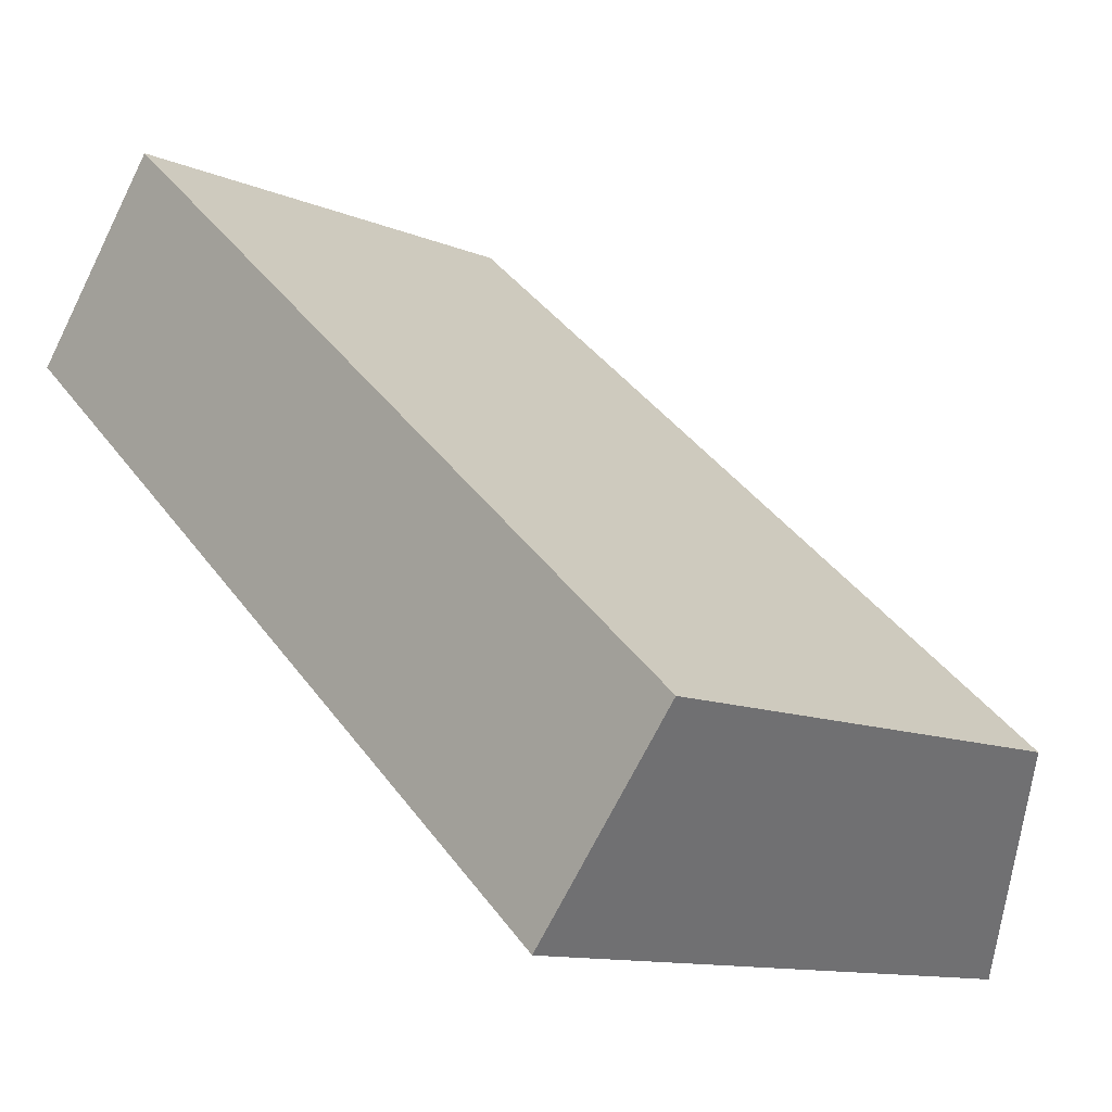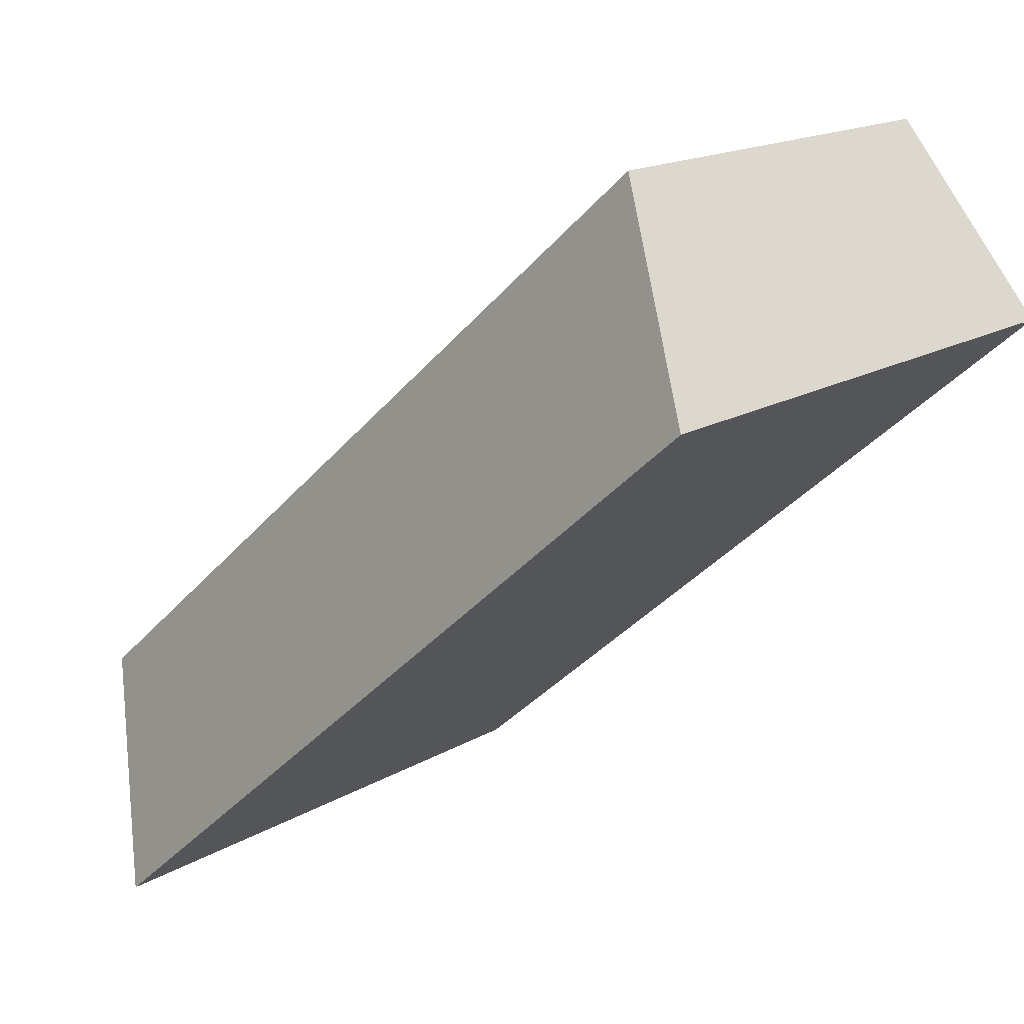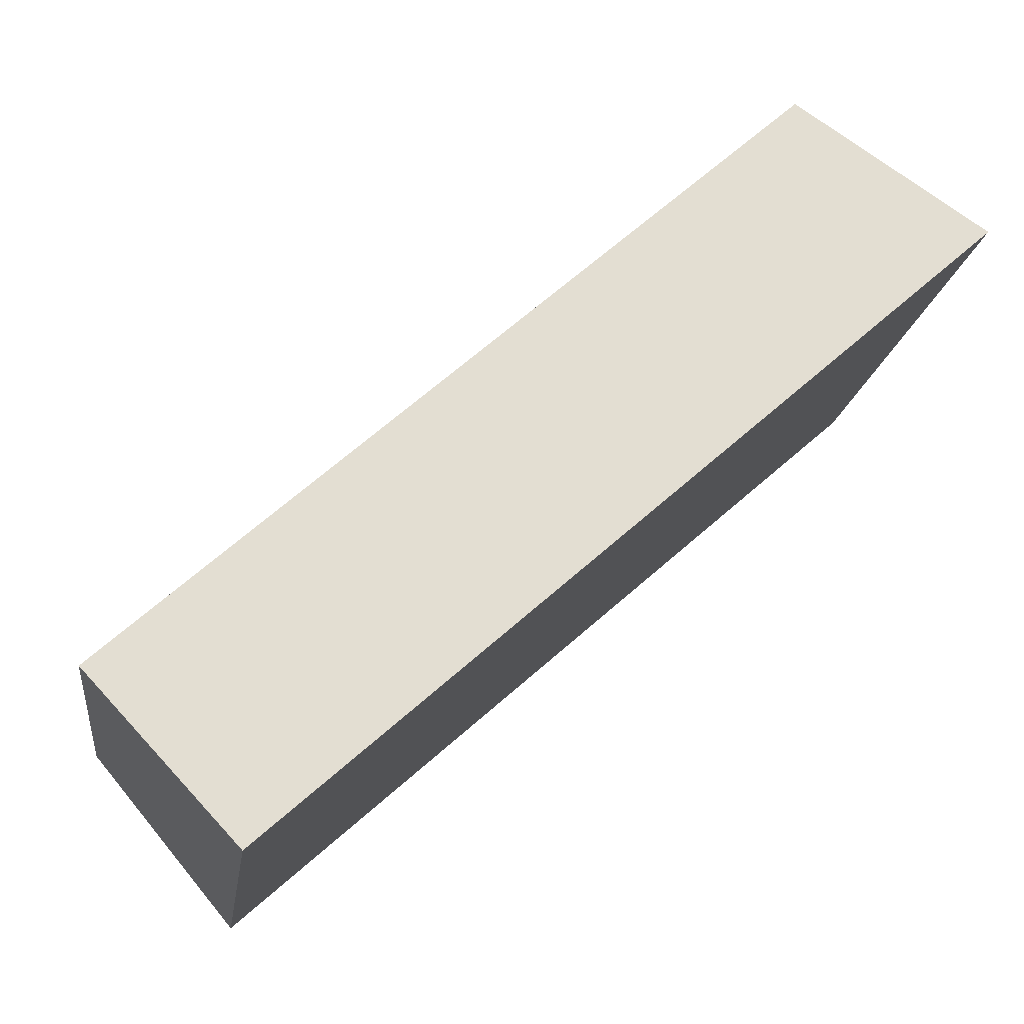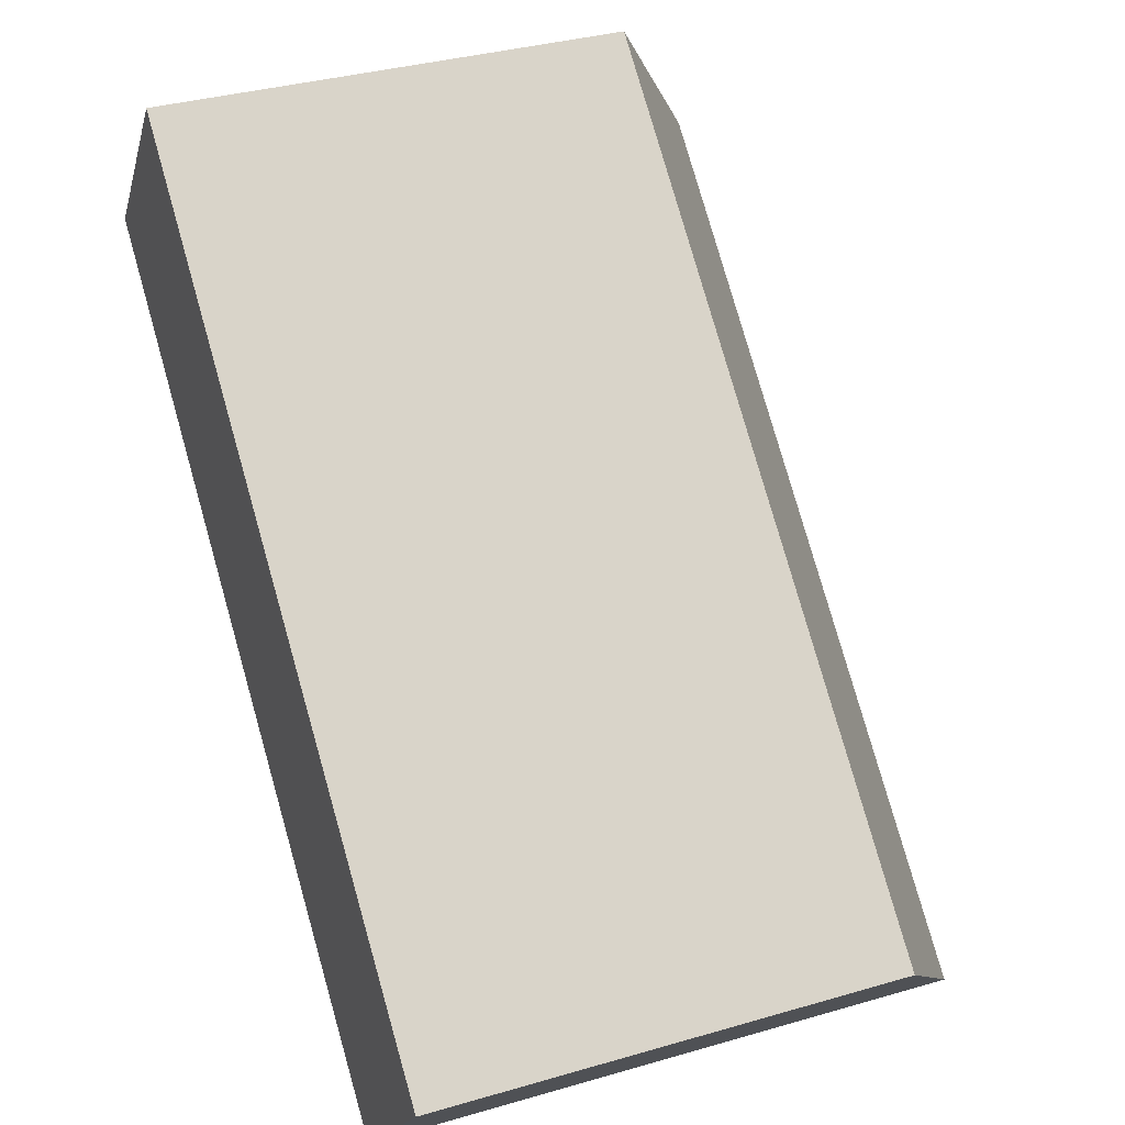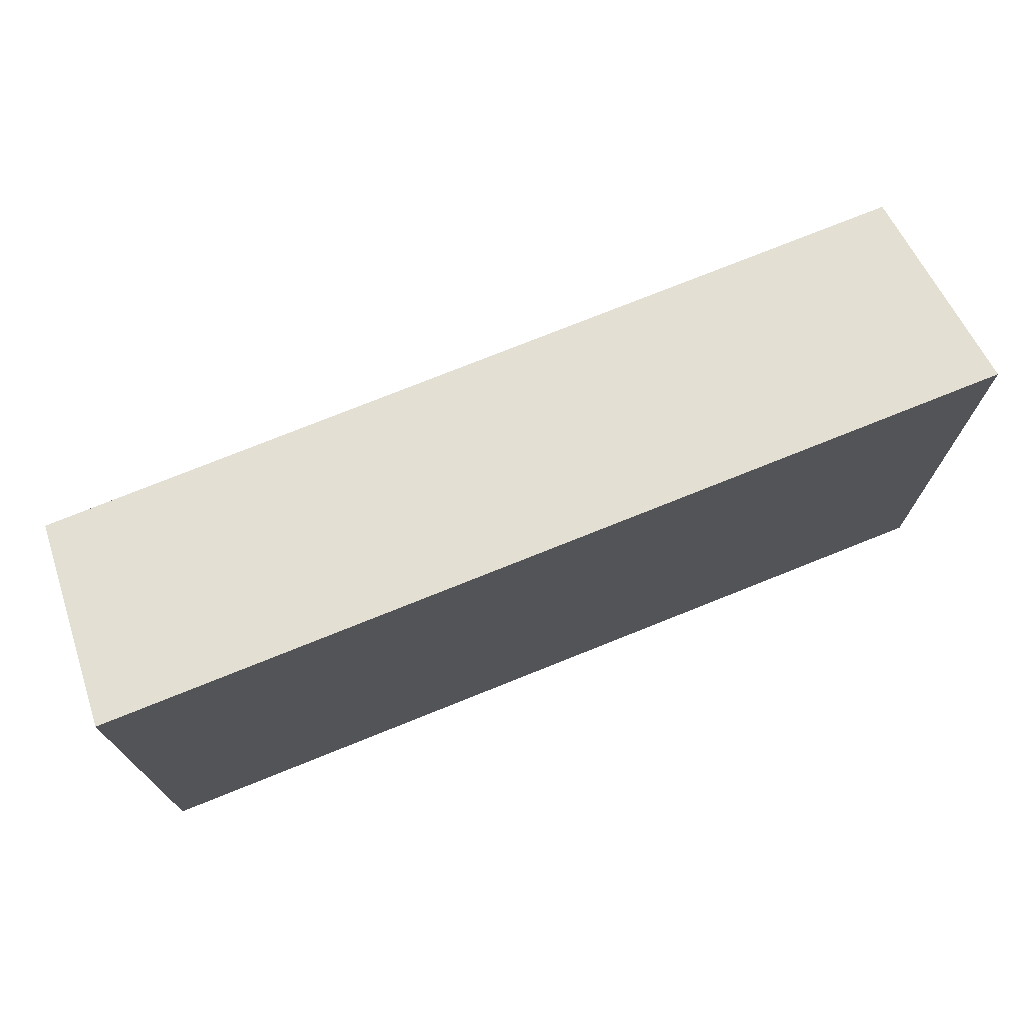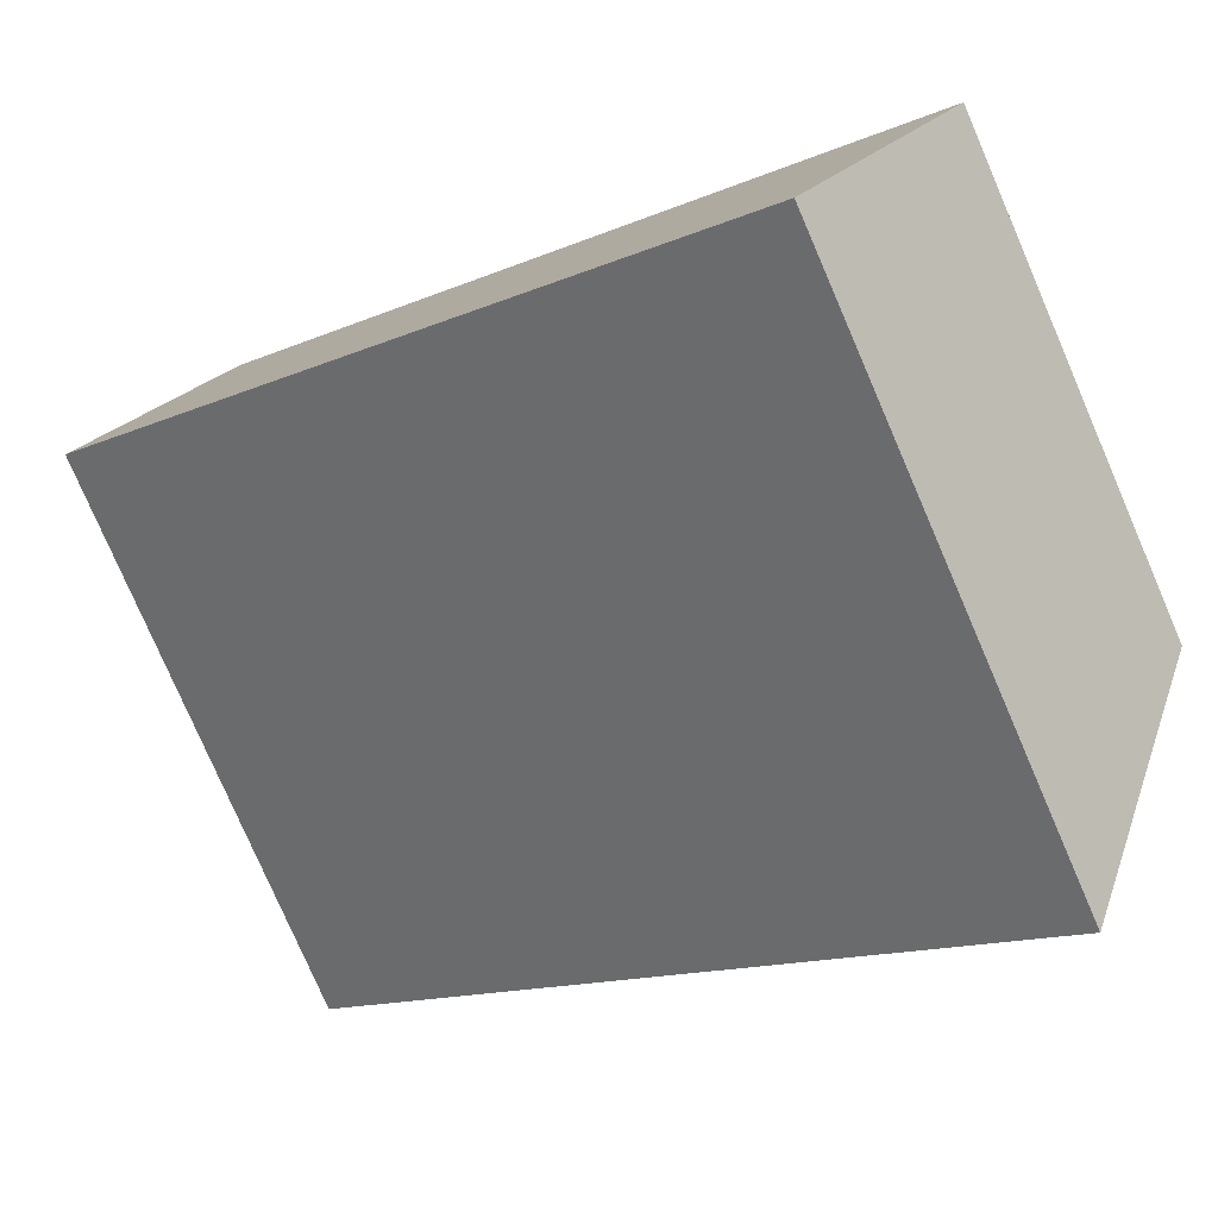
<metadata>
{"format":"obj","ext":"obj","renderer":"f3d","projection":"perspective","resolution":1024,"background":"white","views":[{"elev":-11.6,"azim":45.1,"up":"+Z"},{"elev":16.3,"azim":-140.3,"up":"+Z"},{"elev":-16.1,"azim":172.7,"up":"+Z"},{"elev":34.9,"azim":68.7,"up":"+Z"},{"elev":75.1,"azim":-160.7,"up":"+Y"},{"elev":-78.3,"azim":23.4,"up":"+Z"}]}
</metadata>
<code>
v  0.0002457 11.51 -0.0003648
v  13.51 7.241e-16 -11.83
v  0 0 0
v  13.51 11.51 -11.83
v  16.49 9.031 -8.21
v  16.49 5.027e-16 -8.21
v  2.976 9.031 3.616
v  2.975 -2.214e-16 3.616
g defaultobject
f 1 2 3
f 2 1 4
f 2 5 6
f 5 2 4
f 6 7 8
f 7 6 5
f 7 3 8
f 3 7 1
f 5 1 7
f 1 5 4
f 6 3 2
f 3 6 8

</code>
